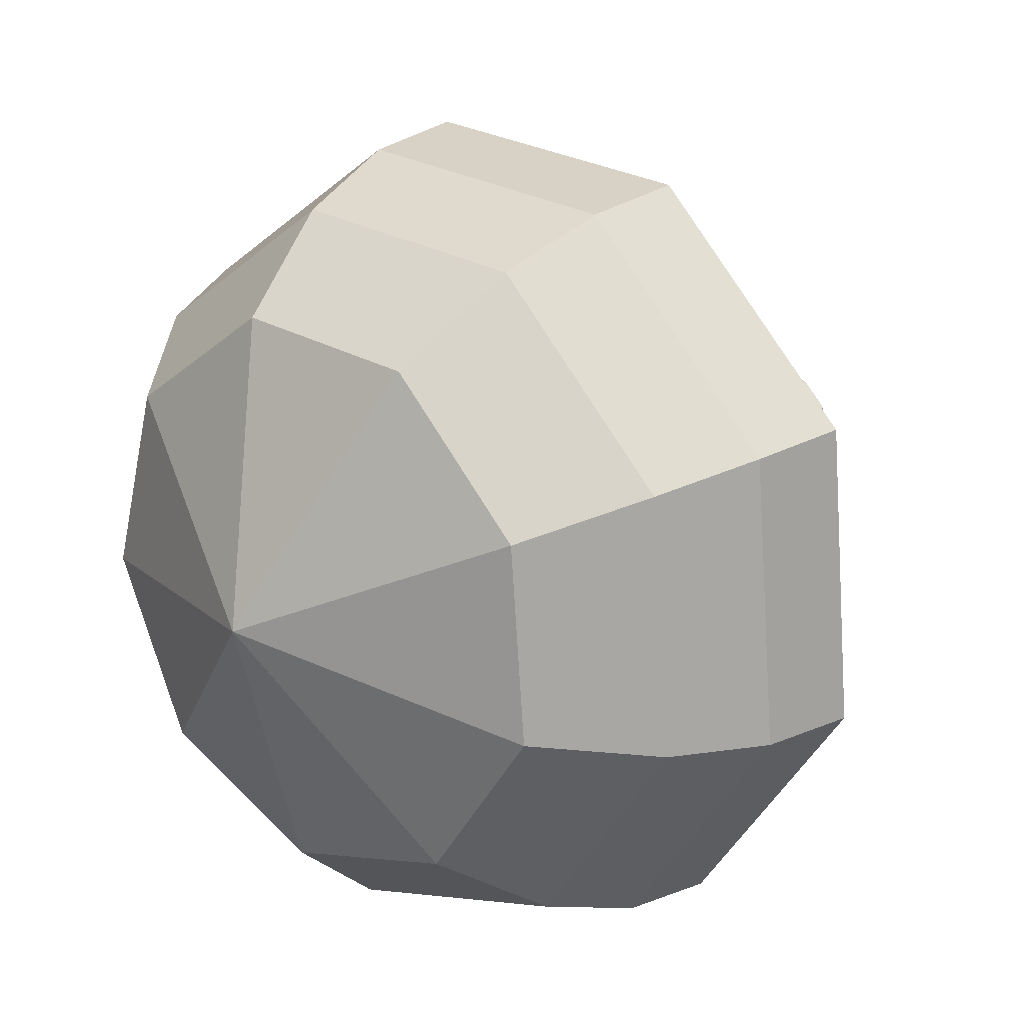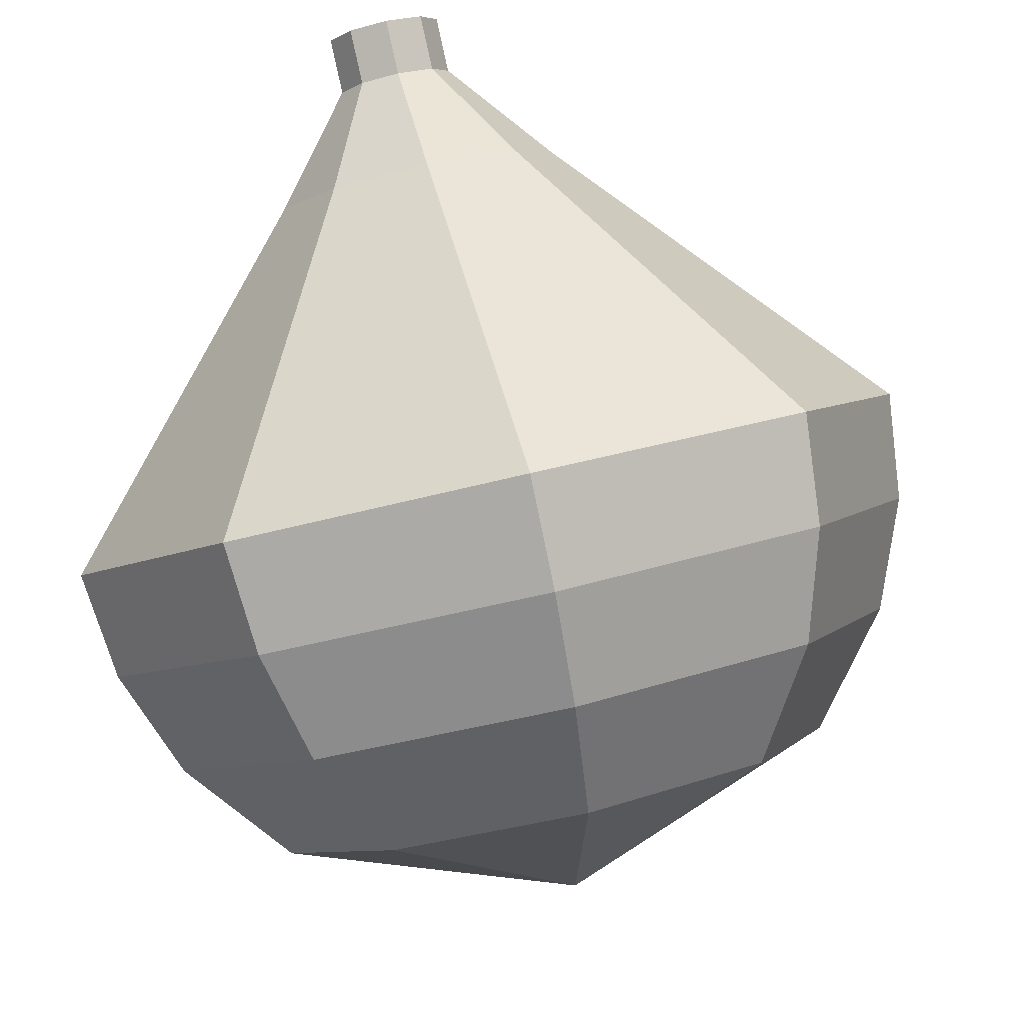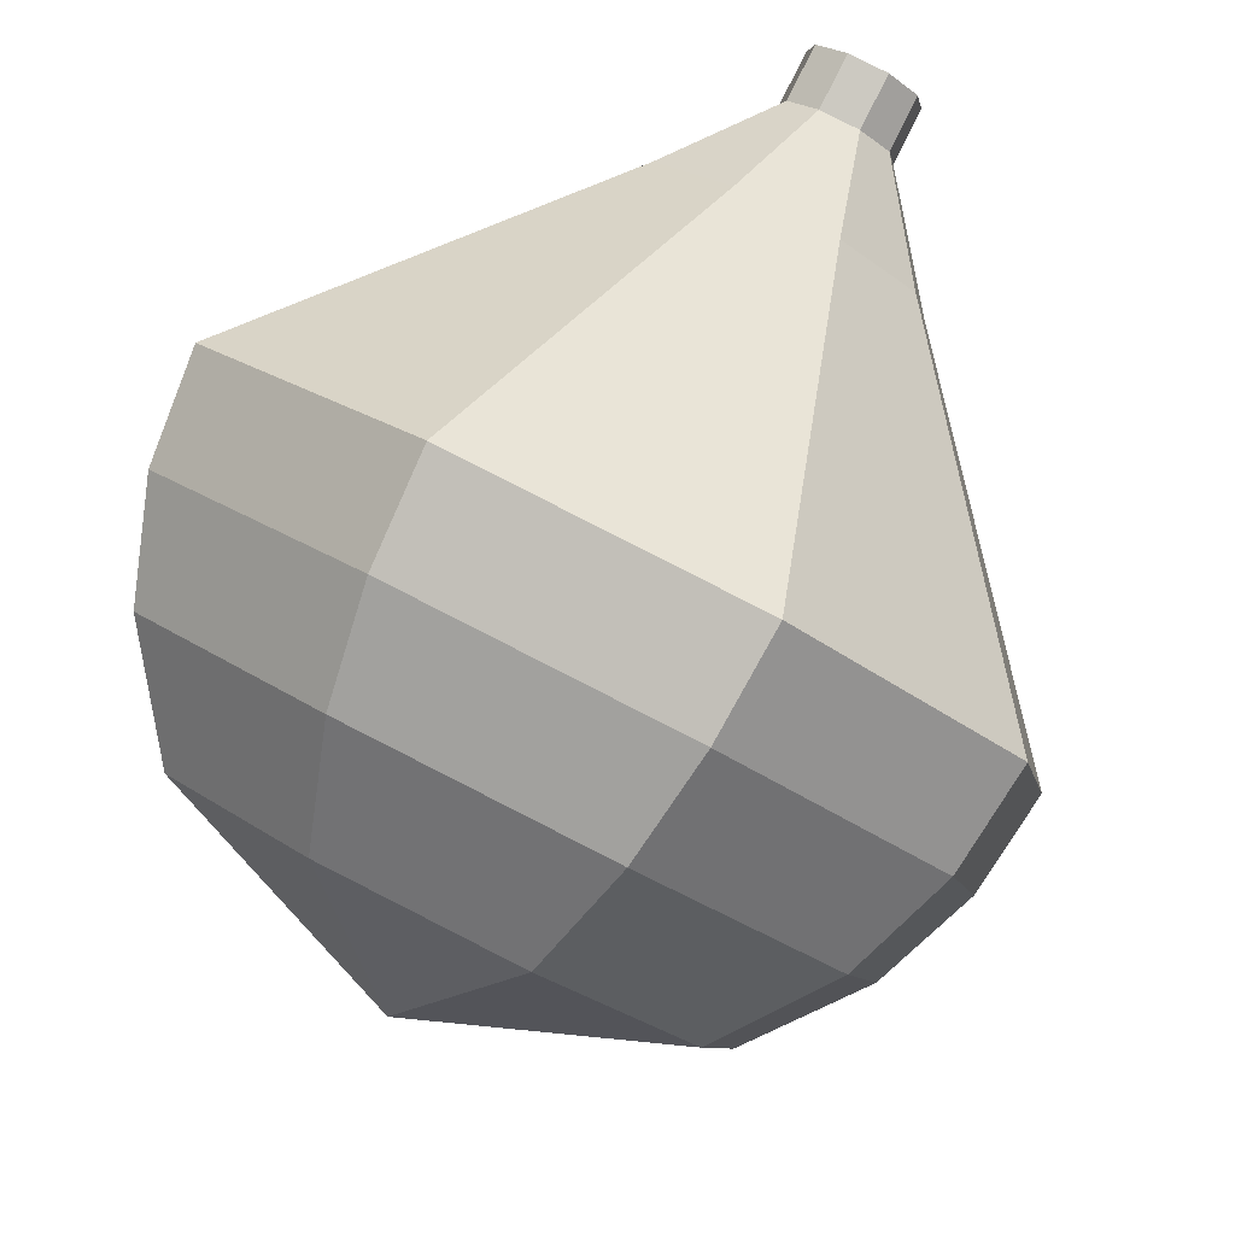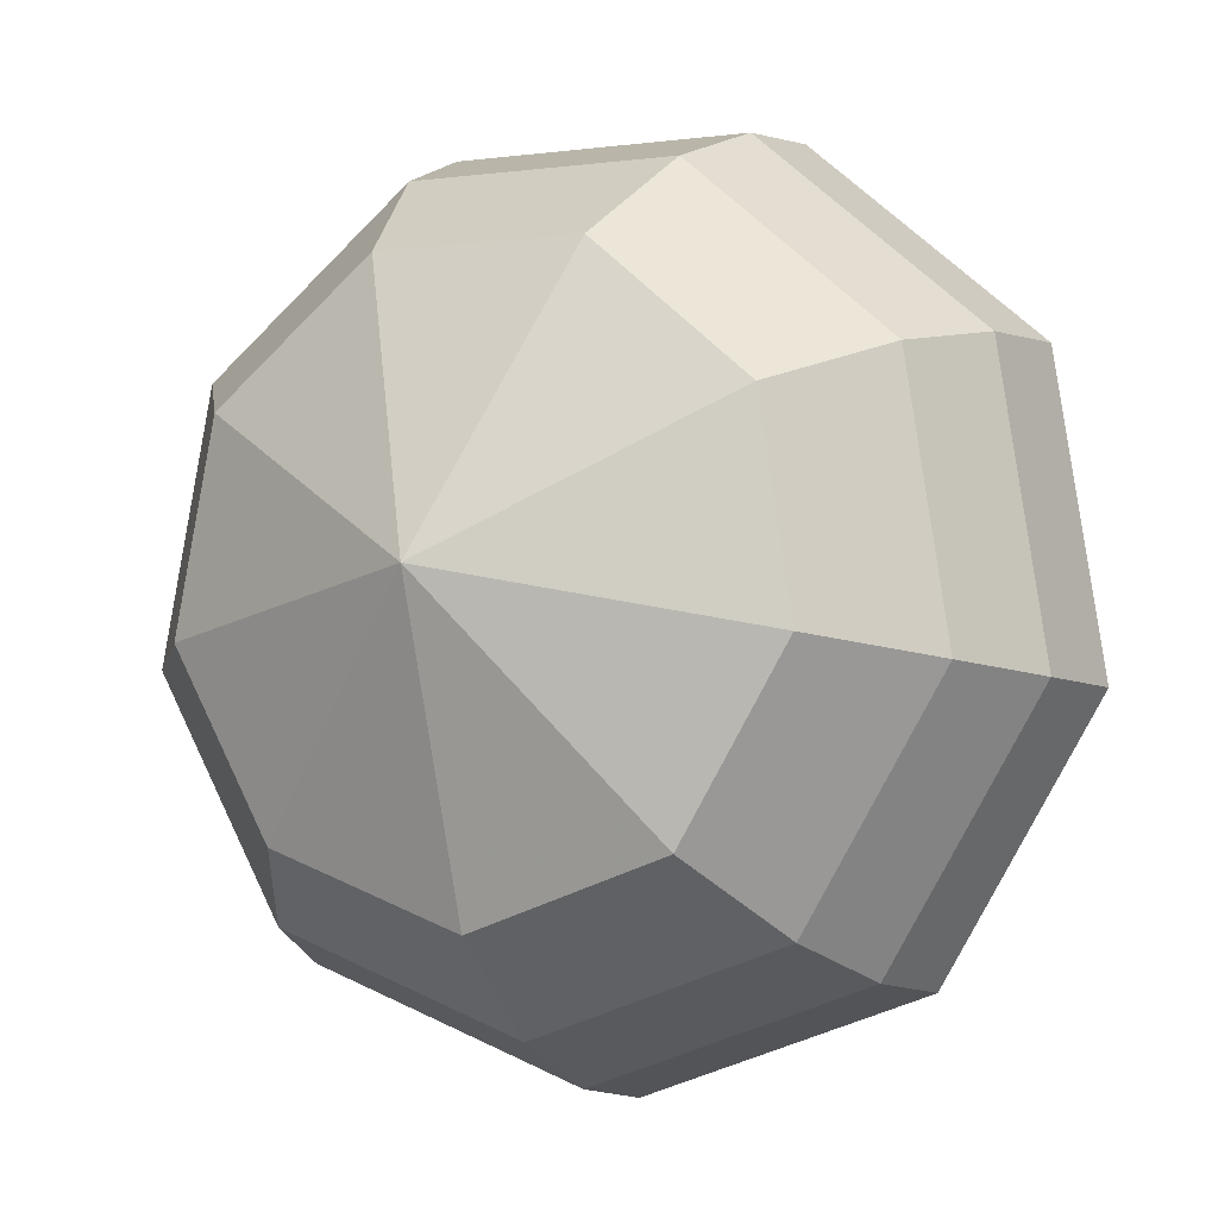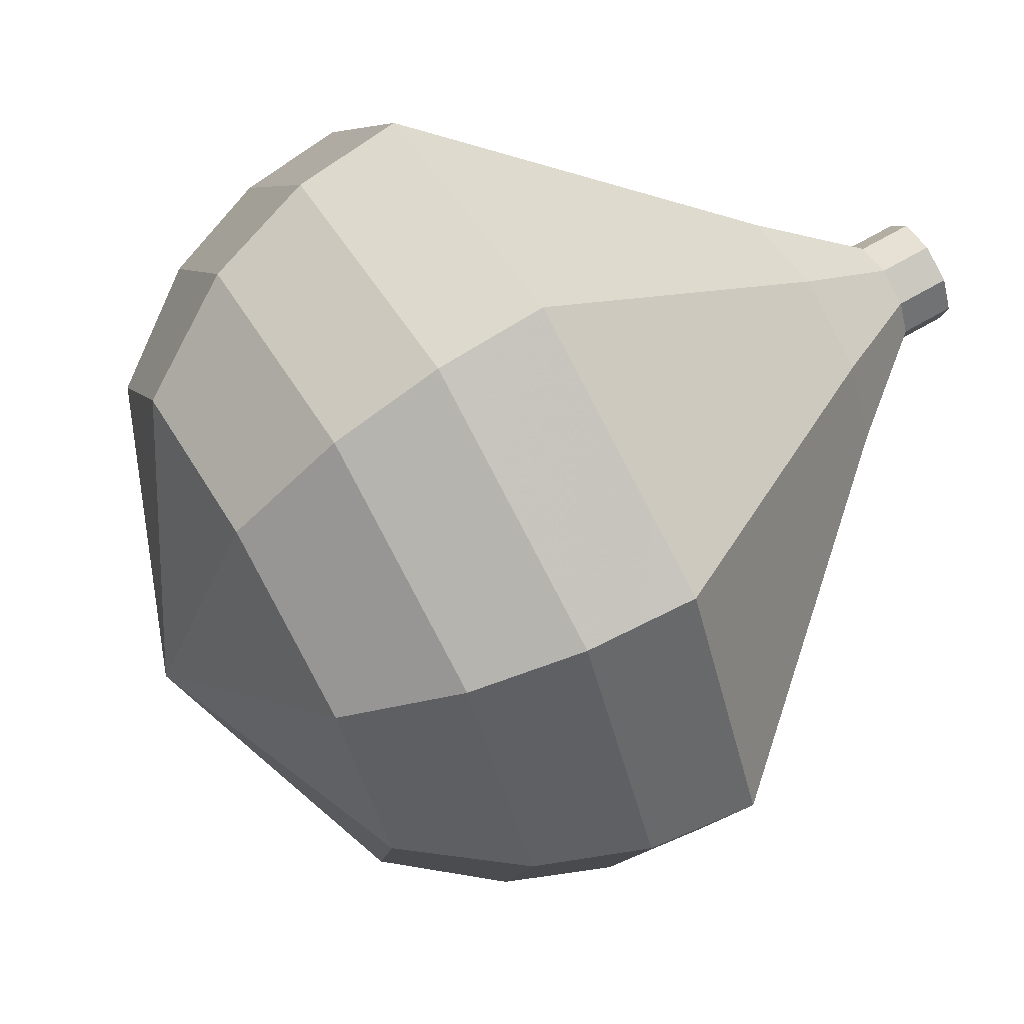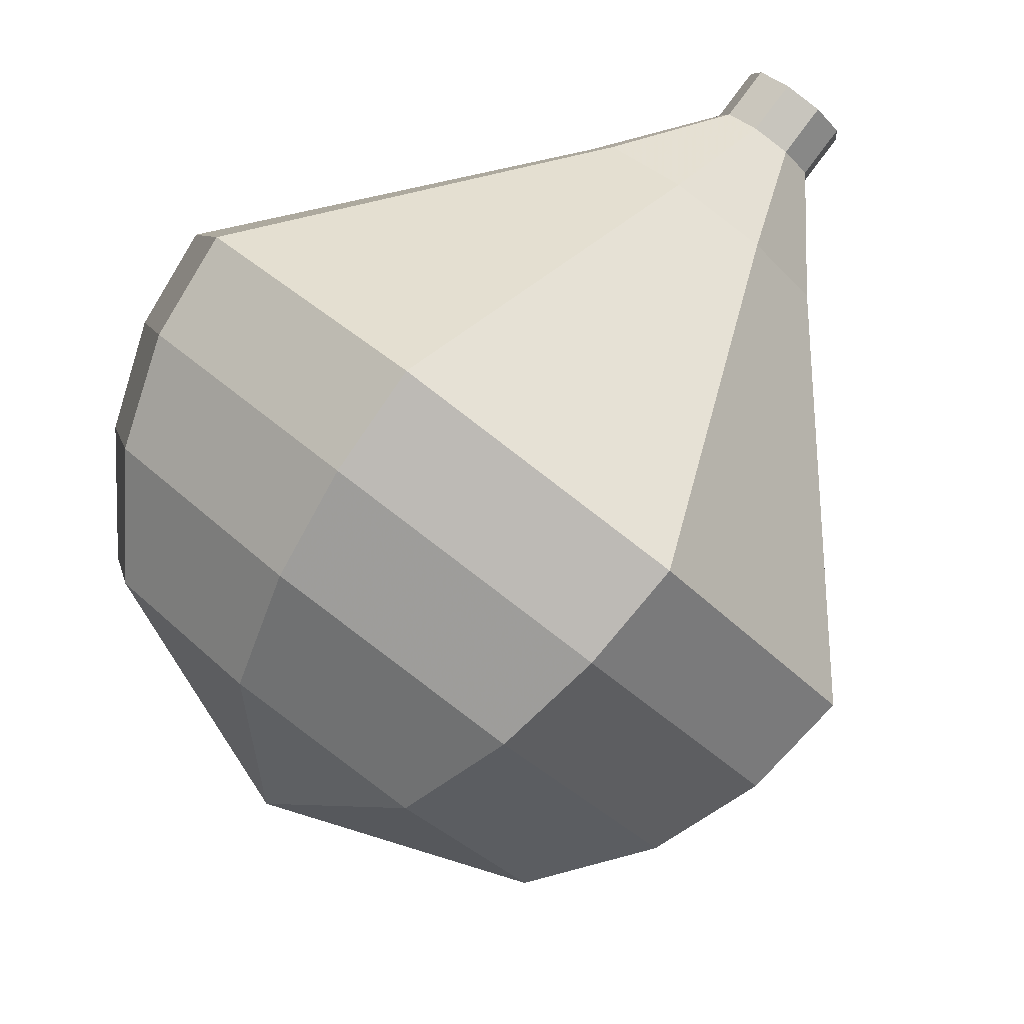
<metadata>
{"format":"obj","ext":"obj","renderer":"f3d","projection":"perspective","resolution":1024,"background":"white","views":[{"elev":69.1,"azim":-57.8,"up":"+Y"},{"elev":-71.9,"azim":66.0,"up":"+Z"},{"elev":-73.8,"azim":24.5,"up":"+Z"},{"elev":-24.4,"azim":-99.3,"up":"+Z"},{"elev":-76.0,"azim":-12.0,"up":"+Z"},{"elev":-70.0,"azim":13.6,"up":"+Z"}]}
</metadata>
<code>
g tube1
v 112 128.9 107.5
v 112 128.6 106.9
v 111.8 128.1 106.6
v 111.3 127.6 106.7
v 110.9 127.3 107.2
v 110.8 127.4 107.8
v 110.9 127.9 108.3
v 111.3 128.4 108.4
v 111.7 128.8 108.1
v 112 128.9 107.5
v 111.3 129.5 107.2
v 111.3 129.2 106.6
v 111 128.6 106.3
v 110.6 128.1 106.4
v 110.2 127.9 106.9
v 110.1 128 107.5
v 110.2 128.4 108
v 110.6 129 108.2
v 111 129.4 107.8
v 111.3 129.5 107.2
v 110.8 131.7 106.7
v 110.8 131 105.1
v 110.1 129.7 104.3
v 109 128.4 104.6
v 108 127.7 105.8
v 107.6 128 107.5
v 108 129.1 108.7
v 109 130.5 109
v 110.1 131.6 108.2
v 110.8 131.7 106.7
v 110.4 134.2 106.1
v 110.4 132.9 103.5
v 109.3 130.7 102.2
v 107.4 128.5 102.6
v 105.8 127.5 104.7
v 105.1 128 107.5
v 105.7 129.8 109.6
v 107.3 132.1 110
v 109.2 133.9 108.7
v 110.4 134.2 106.1
v 110 136.6 105.6
v 110 134.8 102
v 108.4 131.7 100.1
v 105.8 128.7 100.7
v 103.6 127.2 103.6
v 102.6 127.9 107.5
v 103.5 130.5 110.4
v 105.7 133.7 111
v 108.3 136.1 109.1
v 110 136.6 105.6
v 109.5 139 105
v 109.6 136.7 100.4
v 107.5 132.7 97.94
v 104.3 128.9 98.79
v 101.3 126.9 102.5
v 100.1 127.8 107.5
v 101.2 131.2 111.2
v 104.1 135.4 112.1
v 107.3 138.4 109.6
v 109.5 139 105
v 108 139.9 104.4
v 108 137.7 99.99
v 106 133.8 97.61
v 102.8 130.1 98.44
v 100 128.2 102.1
v 98.86 129.1 106.8
v 99.9 132.3 110.5
v 102.7 136.4 111.3
v 105.8 139.3 108.9
v 108 139.9 104.4
v 106.1 140.3 103.9
v 106.1 138.4 99.91
v 104.3 134.9 97.78
v 101.5 131.6 98.52
v 98.97 129.9 101.8
v 97.93 130.7 106
v 98.86 133.6 109.3
v 101.3 137.2 110
v 104.2 139.9 107.9
v 106.1 140.3 103.9
v 103.7 140.2 103.3
v 103.8 138.7 100.3
v 102.4 136.1 98.67
v 100.2 133.5 99.24
v 98.3 132.2 101.7
v 97.5 132.8 105
v 98.21 135 107.4
v 100.1 137.8 108
v 102.3 139.8 106.4
v 103.7 140.2 103.3
v 99.3 137.3 102.8
v 99.3 137.3 102.8
v 99.3 137.3 102.8
v 99.3 137.3 102.8
v 99.3 137.3 102.8
v 99.3 137.3 102.8
v 99.3 137.3 102.8
v 99.3 137.3 102.8
v 99.3 137.3 102.8
v 99.3 137.3 102.8
f 1 2 12
f 12 11 1
f 2 3 13
f 13 12 2
f 3 4 14
f 14 13 3
f 4 5 15
f 15 14 4
f 5 6 16
f 16 15 5
f 6 7 17
f 17 16 6
f 7 8 18
f 18 17 7
f 8 9 19
f 19 18 8
f 9 10 20
f 20 19 9
f 11 12 22
f 22 21 11
f 12 13 23
f 23 22 12
f 13 14 24
f 24 23 13
f 14 15 25
f 25 24 14
f 15 16 26
f 26 25 15
f 16 17 27
f 27 26 16
f 17 18 28
f 28 27 17
f 18 19 29
f 29 28 18
f 19 20 30
f 30 29 19
f 21 22 32
f 32 31 21
f 22 23 33
f 33 32 22
f 23 24 34
f 34 33 23
f 24 25 35
f 35 34 24
f 25 26 36
f 36 35 25
f 26 27 37
f 37 36 26
f 27 28 38
f 38 37 27
f 28 29 39
f 39 38 28
f 29 30 40
f 40 39 29
f 31 32 42
f 42 41 31
f 32 33 43
f 43 42 32
f 33 34 44
f 44 43 33
f 34 35 45
f 45 44 34
f 35 36 46
f 46 45 35
f 36 37 47
f 47 46 36
f 37 38 48
f 48 47 37
f 38 39 49
f 49 48 38
f 39 40 50
f 50 49 39
f 41 42 52
f 52 51 41
f 42 43 53
f 53 52 42
f 43 44 54
f 54 53 43
f 44 45 55
f 55 54 44
f 45 46 56
f 56 55 45
f 46 47 57
f 57 56 46
f 47 48 58
f 58 57 47
f 48 49 59
f 59 58 48
f 49 50 60
f 60 59 49
f 51 52 62
f 62 61 51
f 52 53 63
f 63 62 52
f 53 54 64
f 64 63 53
f 54 55 65
f 65 64 54
f 55 56 66
f 66 65 55
f 56 57 67
f 67 66 56
f 57 58 68
f 68 67 57
f 58 59 69
f 69 68 58
f 59 60 70
f 70 69 59
f 61 62 72
f 72 71 61
f 62 63 73
f 73 72 62
f 63 64 74
f 74 73 63
f 64 65 75
f 75 74 64
f 65 66 76
f 76 75 65
f 66 67 77
f 77 76 66
f 67 68 78
f 78 77 67
f 68 69 79
f 79 78 68
f 69 70 80
f 80 79 69
f 71 72 82
f 82 81 71
f 72 73 83
f 83 82 72
f 73 74 84
f 84 83 73
f 74 75 85
f 85 84 74
f 75 76 86
f 86 85 75
f 76 77 87
f 87 86 76
f 77 78 88
f 88 87 77
f 78 79 89
f 89 88 78
f 79 80 90
f 90 89 79
f 81 82 92
f 92 91 81
f 82 83 93
f 93 92 82
f 83 84 94
f 94 93 83
f 84 85 95
f 95 94 84
f 85 86 96
f 96 95 85
f 86 87 97
f 97 96 86
f 87 88 98
f 98 97 87
f 88 89 99
f 99 98 88
f 89 90 100
f 100 99 89

</code>
